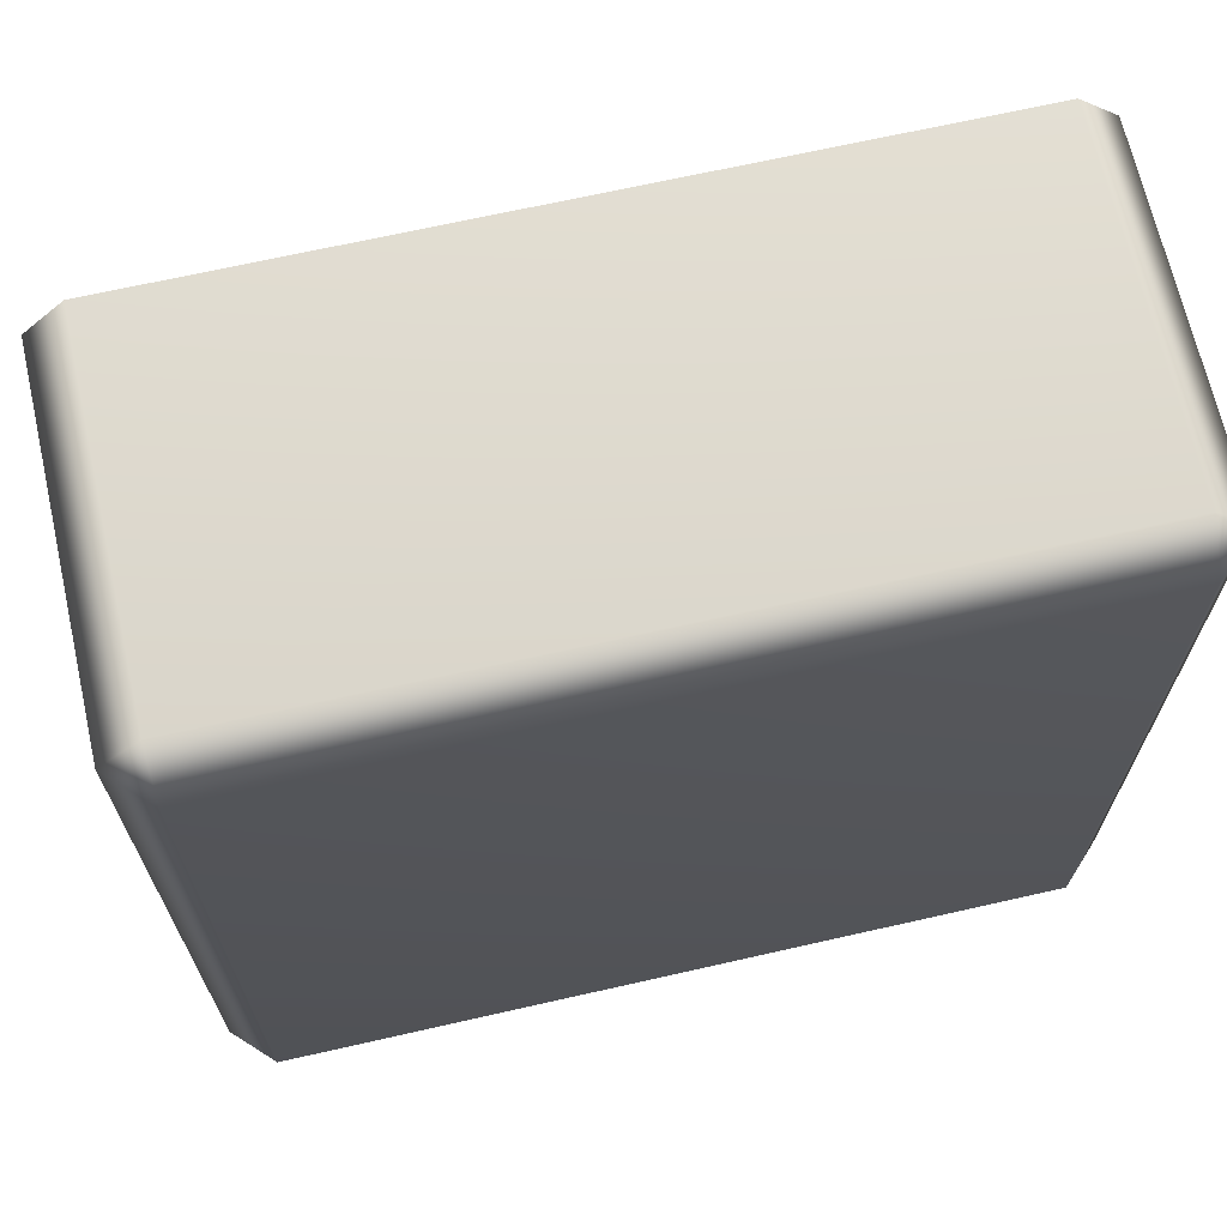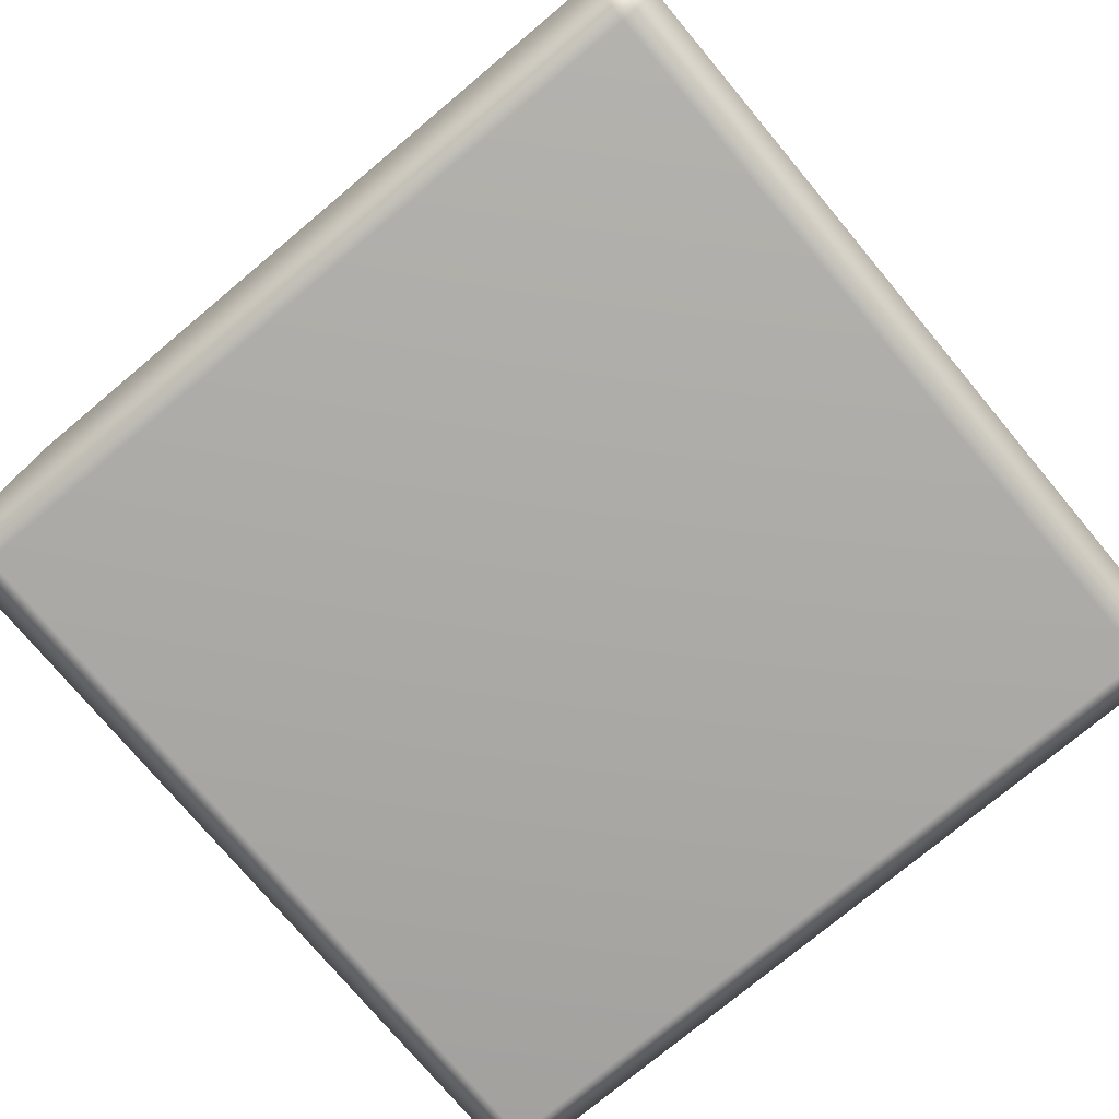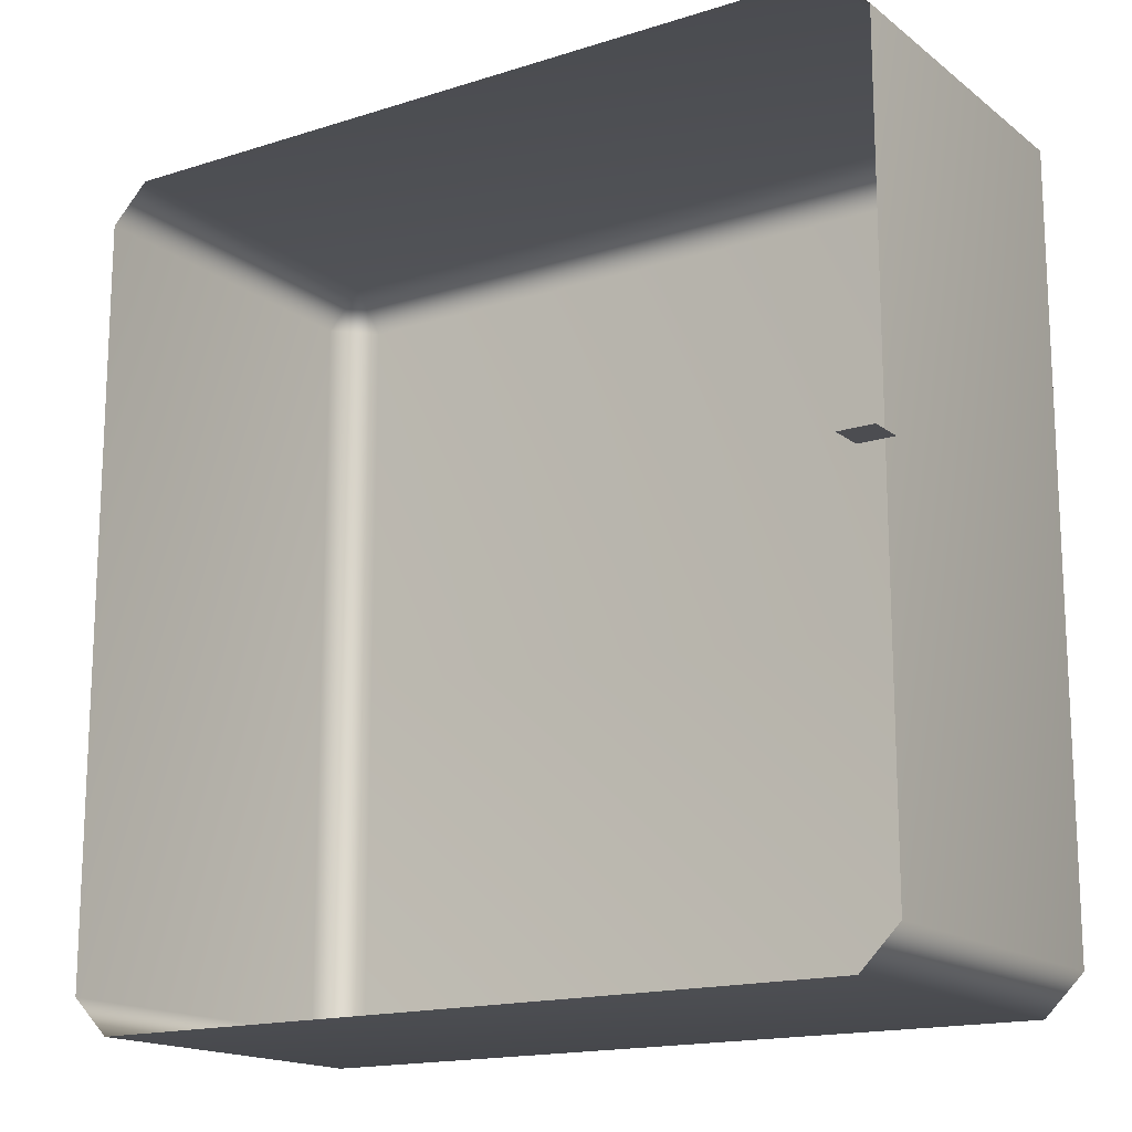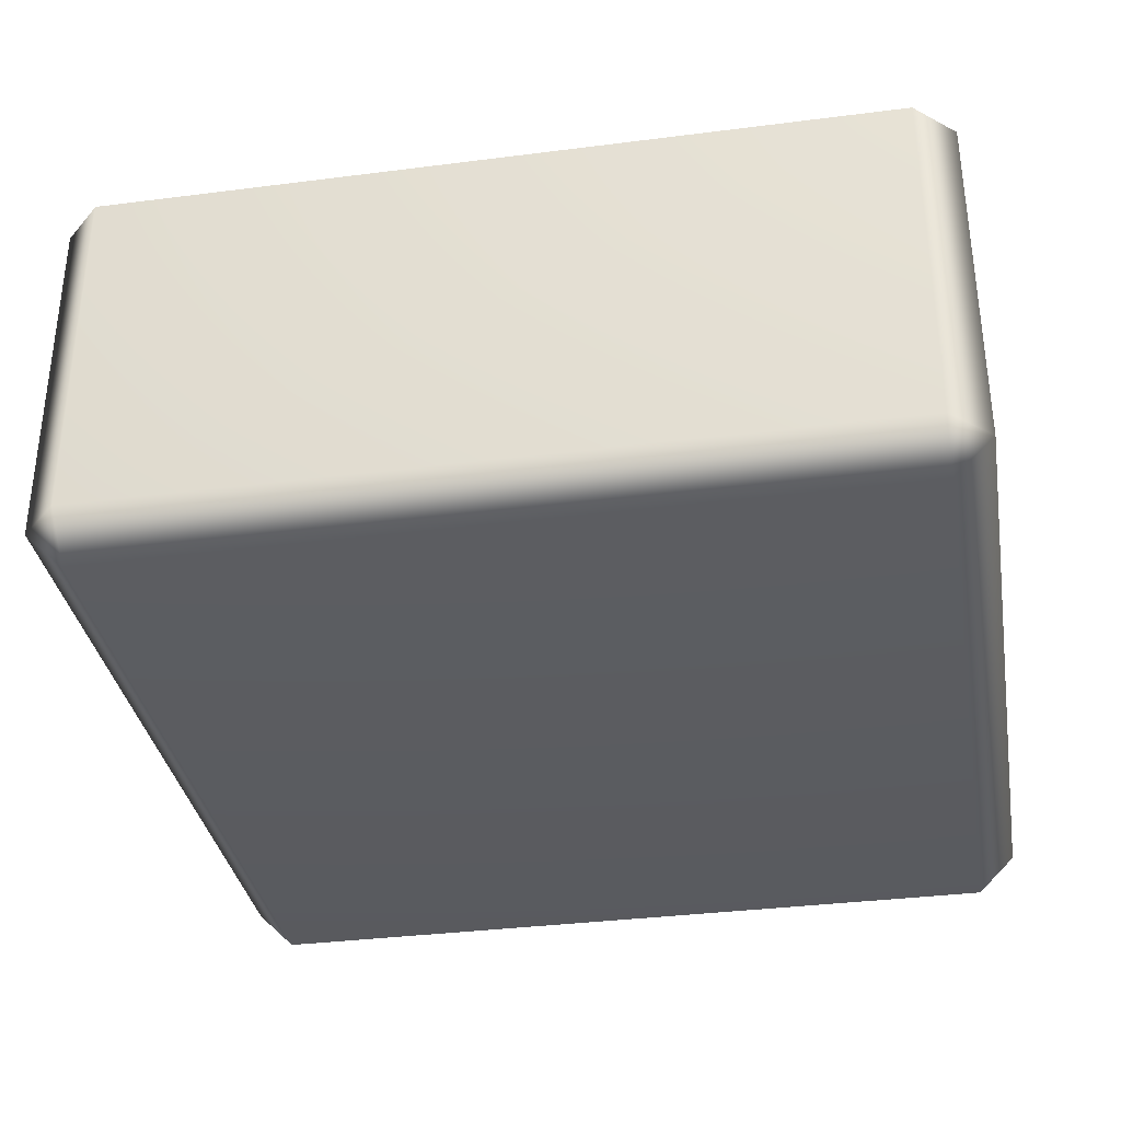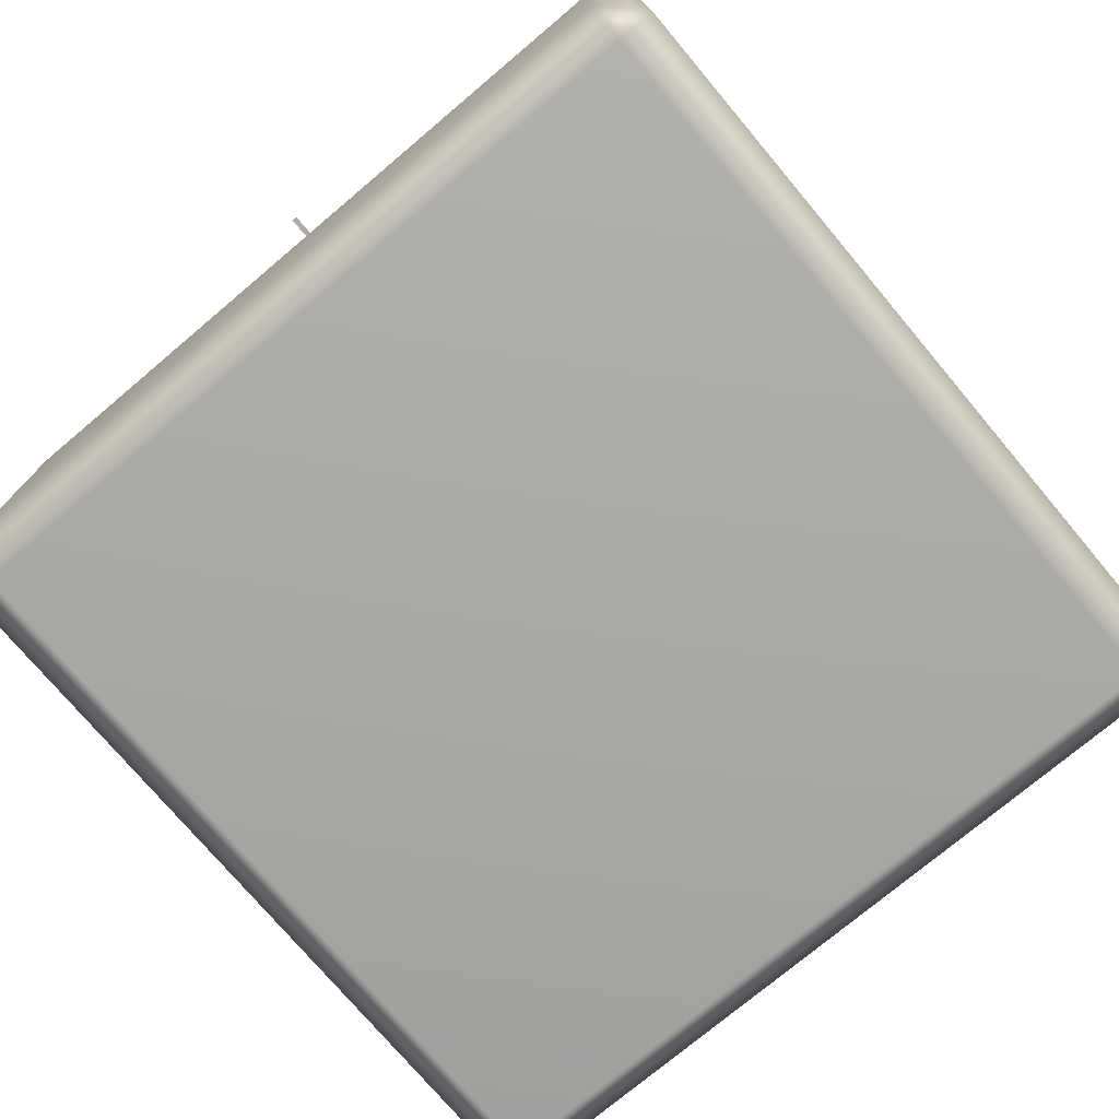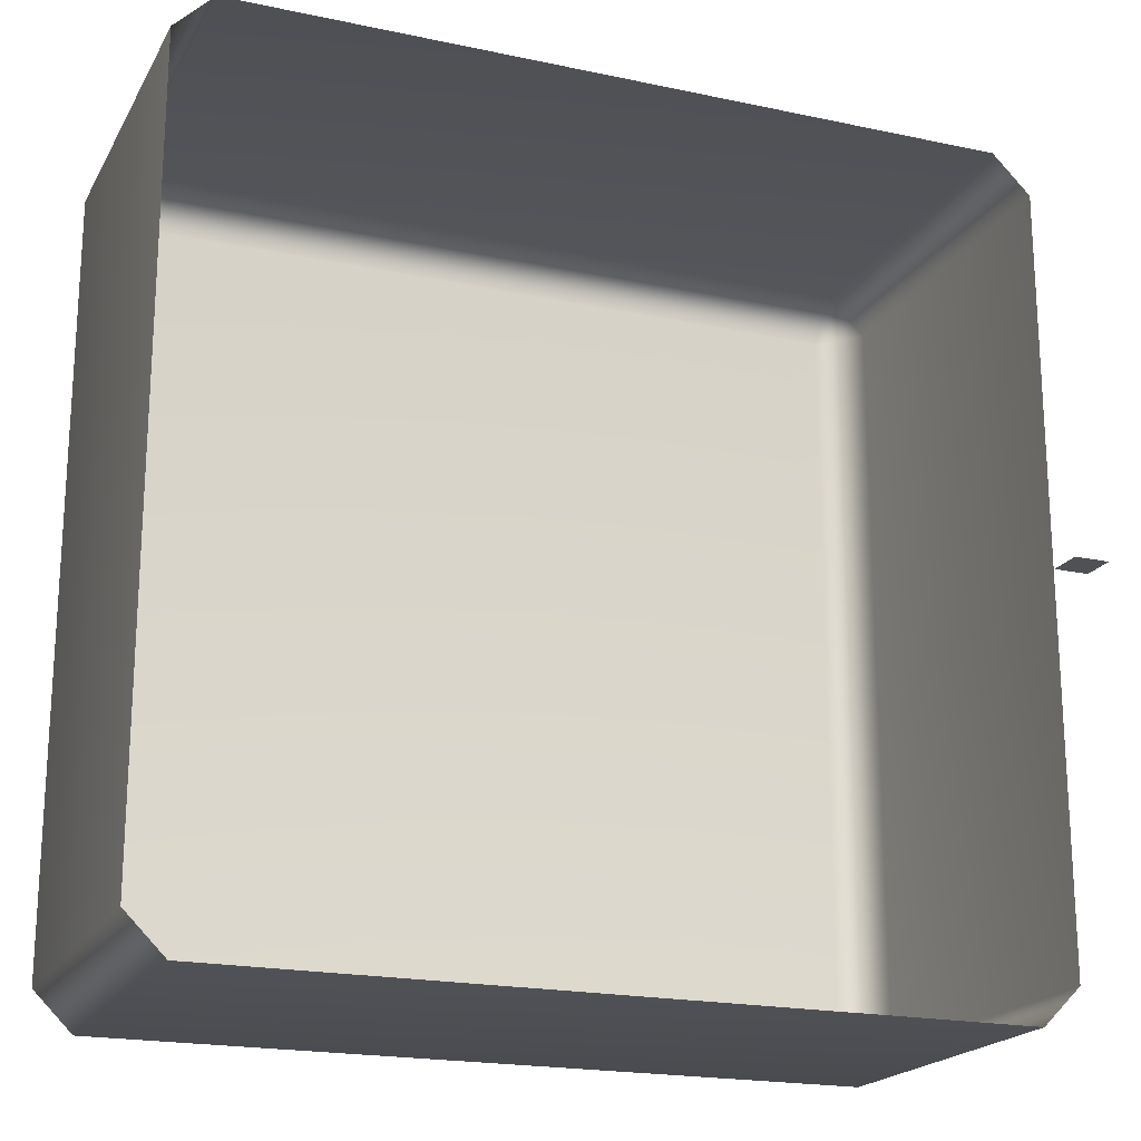
<metadata>
{"format":"obj","ext":"obj","renderer":"f3d","projection":"perspective","resolution":1024,"background":"white","views":[{"elev":68.2,"azim":-12.8,"up":"+Z"},{"elev":-75.9,"azim":39.9,"up":"+Y"},{"elev":-16.2,"azim":-146.6,"up":"+Z"},{"elev":-34.4,"azim":9.8,"up":"+Y"},{"elev":-75.3,"azim":-49.9,"up":"+Y"},{"elev":-19.8,"azim":158.4,"up":"+Z"}]}
</metadata>
<code>
o LightSwitchDialBb_25_LightSwitchDialBb_25_4_GeomSubset_1
v -0.0005 0.000937 0
v 0.0005 0.000937 0
v -0.0005 0.001937 0
v 0.0005 0.001937 0
v -0.0005 0.000937 0
v 0.0005 0.000937 0
v -0.0005 0.001937 0
v 0.0005 0.001937 0
v -0.0005 0.000937 0
v 0.0005 0.000937 0
v -0.0005 0.001937 0
v 0.0005 0.001937 0
v 0.001199 -0.009583 -0.01175
v 0.001199 -0.01068 -0.01066
v 0.000104 -0.009583 -0.01066
v 0.02409 -0.009583 -0.01066
v 0.023 -0.01068 -0.01066
v 0.023 -0.009583 -0.01175
v 0.000104 -0.009583 0.01114
v 0.001199 -0.01068 0.01114
v 0.001199 -0.009583 0.01224
v 0.023 -0.009583 0.01224
v 0.023 -0.01068 0.01114
v 0.02409 -0.009583 0.01114
v 0.000104 0.000275 0.01114
v 0.001199 0.000275 0.01224
v 0.023 0.000275 0.01224
v 0.02409 0.000275 0.01114
v 0.001199 0.000275 -0.01175
v 0.000104 0.000275 -0.01066
v 0.02409 0.000275 -0.01066
v 0.023 0.000275 -0.01175
f 5 6 8 7
f 13 15 30 29
f 14 13 18 17
f 15 14 20 19
f 16 18 32 31
f 17 16 24 23
f 19 21 26 25
f 21 20 23 22
f 22 24 28 27
f 14 17 23 20
f 21 22 27 26
f 13 29 32 18
f 16 31 28 24
f 30 15 19 25
f 13 14 15
f 16 17 18
f 19 20 21
f 22 23 24

</code>
